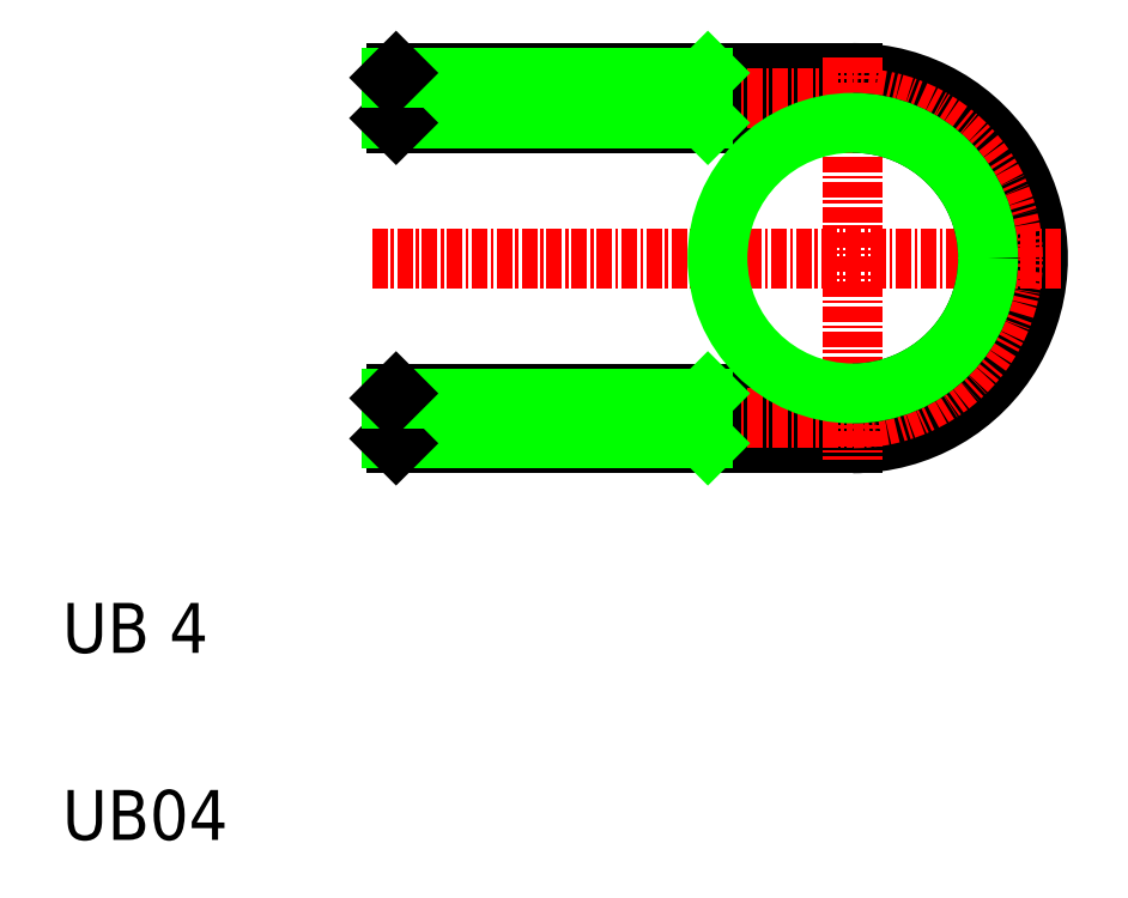
<metadata>
{"format":"dxf","ext":"dxf","renderer":"ezdxf+matplotlib","layout":"modelspace","background":"white","min_lineweight":24,"dpi":150}
</metadata>
<code>
0
SECTION
2
ENTITIES
0
TEXT
8
0
10
10
20
10
30
0
40
4
1
UB04
0
TEXT
8
0
10
10
20
25
30
0
40
4
1
UB 4
0
LINE
8
0
10
36.77
20
71.5
30
0
11
73.39
21
71.5
31
0
0
LINE
8
0
10
36.77
20
67.5
30
0
11
73.39
21
67.5
31
0
0
LINE
8
0
10
36.77
20
41.8
30
0
11
73.39
21
41.8
31
0
0
LINE
8
0
10
36.77
20
45.8
30
0
11
73.39
21
45.8
31
0
0
ARC
8
0
10
73.39
20
56.65
30
0
40
14.85
50
270
51
90
0
ARC
8
CENTER
10
73.39
20
56.65
30
0
40
12.85
50
270
51
90
0
LINE
8
CENTER
10
34.93
20
43.8
30
0
11
73.39
21
43.8
31
0
0
LINE
8
CENTER
10
34.93
20
69.5
30
0
11
73.39
21
69.5
31
0
0
LINE
8
CENTER
10
34.84
20
56.65
30
0
11
90.31
21
56.65
31
0
0
LINE
8
0
10
61.77
20
71.5
30
0
11
61.77
21
67.5
31
0
0
LINE
8
0
10
36.39
20
71.12
30
0
11
36.39
21
67.88
31
0
0
LINE
8
0
10
61.39
20
71.5
30
0
11
61.39
21
67.5
31
0
0
LINE
8
0
10
36.77
20
71.5
30
0
11
36.77
21
67.5
31
0
0
LINE
8
0
10
61.77
20
45.8
30
0
11
61.77
21
41.8
31
0
0
LINE
8
0
10
36.39
20
42.18
30
0
11
36.39
21
45.42
31
0
0
LINE
8
0
10
61.39
20
41.8
30
0
11
61.39
21
45.8
31
0
0
LINE
8
0
10
36.77
20
41.8
30
0
11
36.77
21
45.8
31
0
0
LINE
8
0
10
36.39
20
42.18
30
0
11
61.39
21
42.18
31
0
0
LINE
8
0
10
36.39
20
42.18
30
0
11
36.77
21
41.8
31
0
0
LINE
8
0
10
61.39
20
42.18
30
0
11
61.77
21
41.8
31
0
0
LINE
8
0
10
36.39
20
67.88
30
0
11
61.39
21
67.88
31
0
0
LINE
8
0
10
36.39
20
45.42
30
0
11
61.39
21
45.42
31
0
0
LINE
8
0
10
36.39
20
45.42
30
0
11
36.77
21
45.8
31
0
0
LINE
8
0
10
36.39
20
67.88
30
0
11
36.77
21
67.5
31
0
0
LINE
8
0
10
61.39
20
45.42
30
0
11
61.77
21
45.8
31
0
0
LINE
8
0
10
61.39
20
67.88
30
0
11
61.77
21
67.5
31
0
0
LINE
8
0
10
36.39
20
71.12
30
0
11
61.39
21
71.12
31
0
0
LINE
8
0
10
36.39
20
71.12
30
0
11
36.77
21
71.5
31
0
0
LINE
8
0
10
45.92
20
71.5
30
0
11
45.92
21
71.5
31
0
0
LINE
8
0
10
55.08
20
71.5
30
0
11
55.08
21
71.5
31
0
0
LINE
8
0
10
61.39
20
71.12
30
0
11
61.77
21
71.5
31
0
0
LINE
8
CENTER
10
73.39
20
72.77
30
0
11
73.39
21
40.47
31
0
0
ARC
8
0
10
73.39
20
56.65
30
0
40
10.85
50
270
51
90
0
CIRCLE
8
0
10
73.39
20
56.65
30
0
40
10.85
0
ENDSEC
0
EOF

</code>
